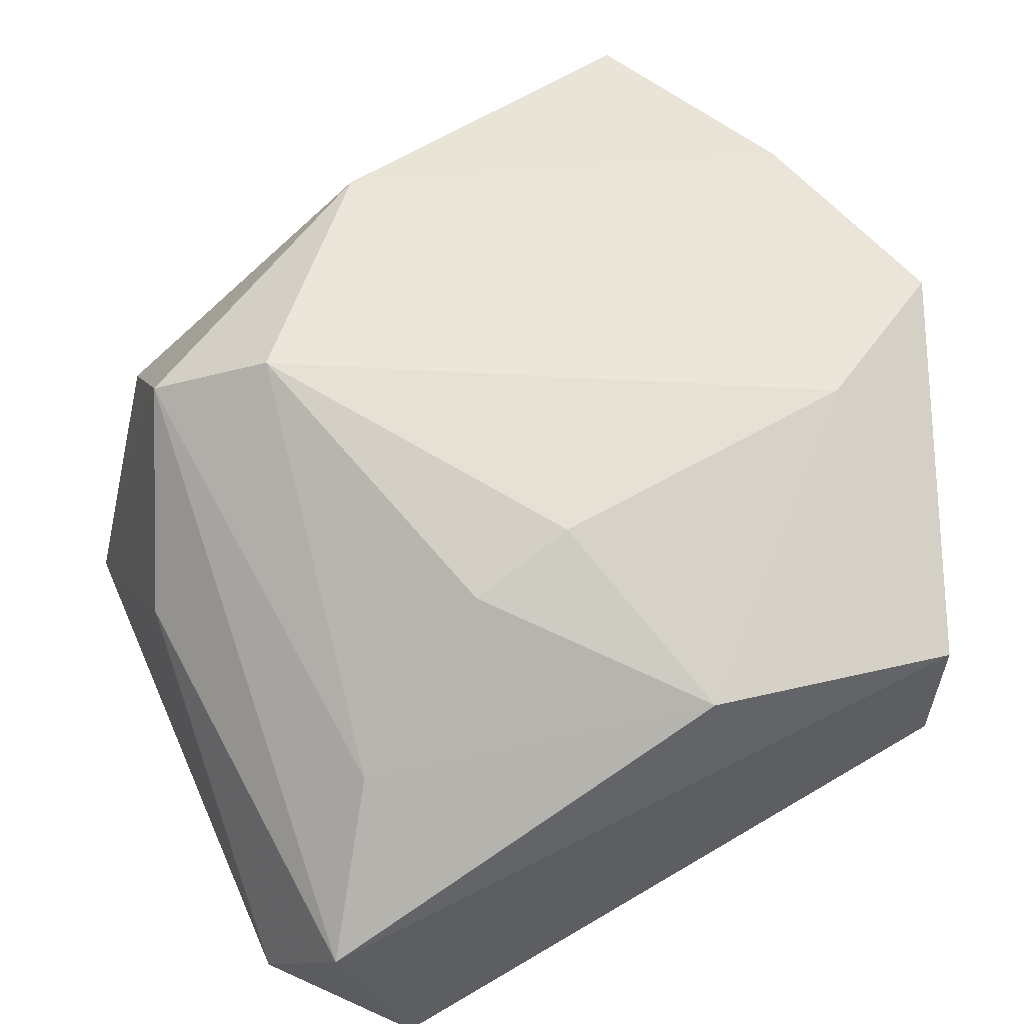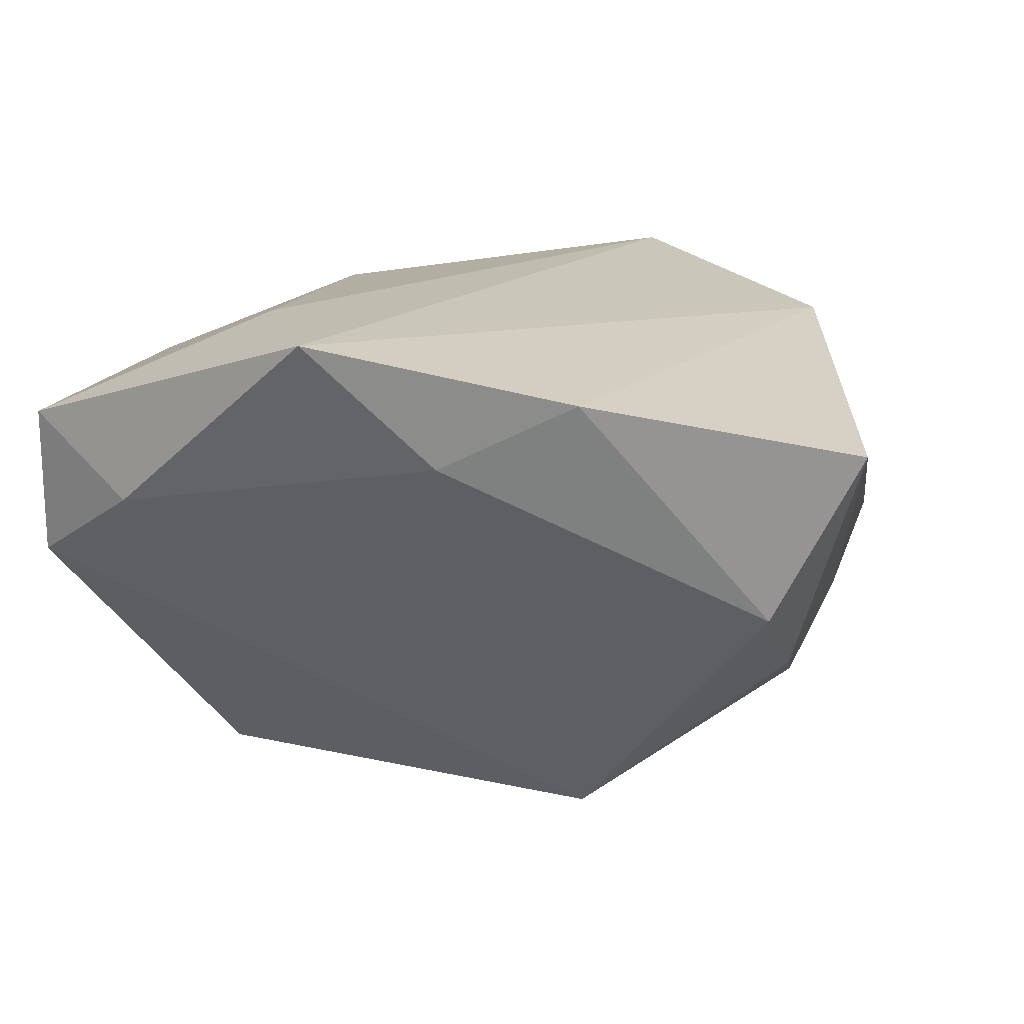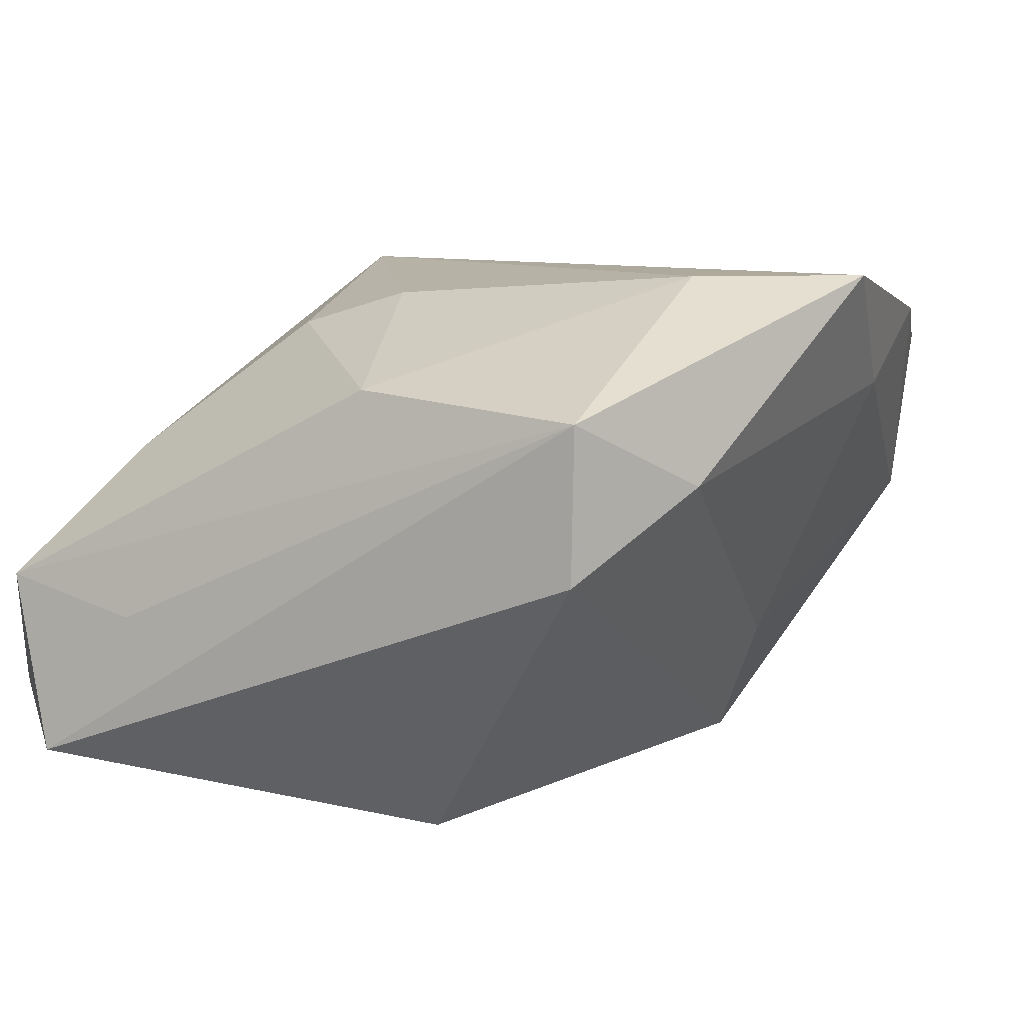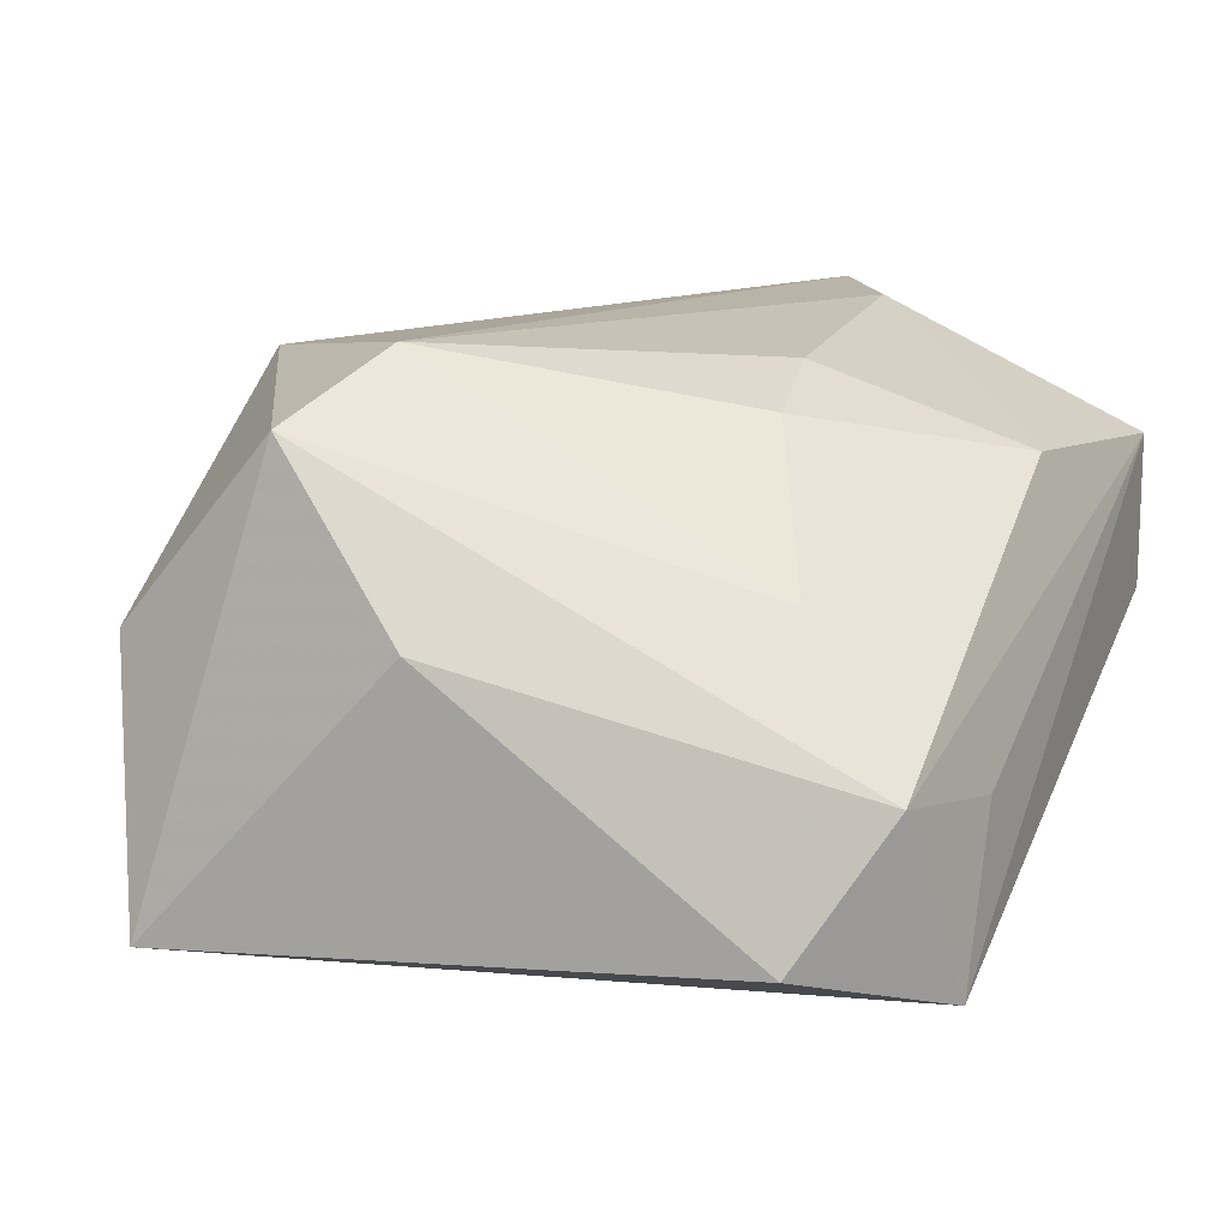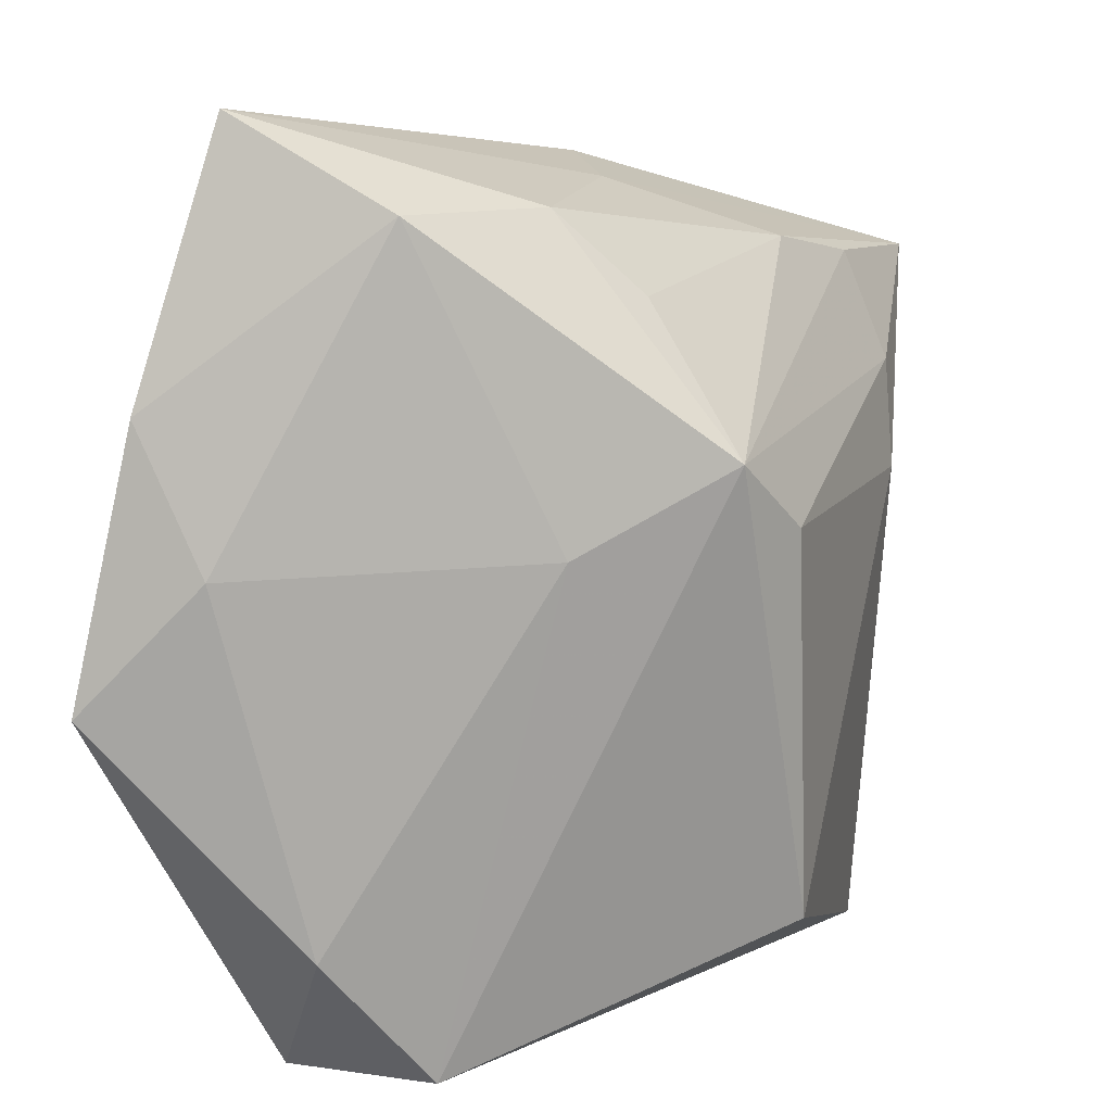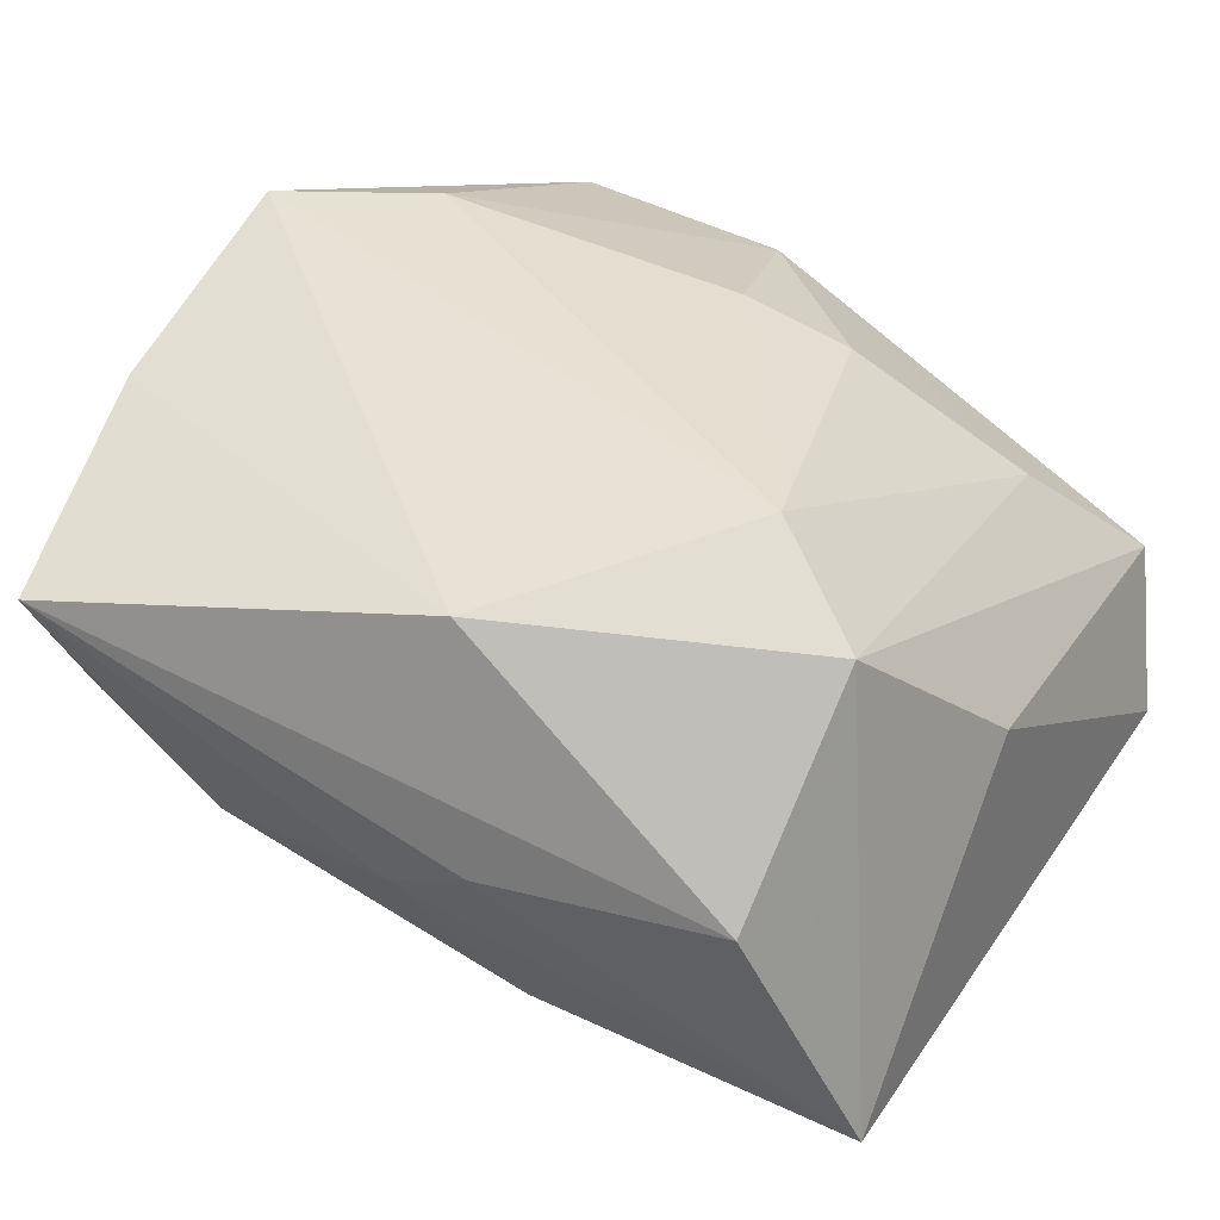
<metadata>
{"format":"obj","ext":"obj","renderer":"f3d","projection":"perspective","resolution":1024,"background":"white","views":[{"elev":56.9,"azim":-24.8,"up":"+Z"},{"elev":16.6,"azim":105.6,"up":"+Z"},{"elev":8.6,"azim":27.1,"up":"+Z"},{"elev":12.9,"azim":-67.6,"up":"+Z"},{"elev":11.1,"azim":110.9,"up":"+Y"},{"elev":39.7,"azim":-149.0,"up":"+Z"}]}
</metadata>
<code>
v 0.02478 0.03247 0.01259
v 0.02205 -0.01082 0.0196
v 0.02517 0.02628 0.000563
v -0.008284 -0.01371 0.01561
v -0.01501 0.01407 -0.01935
v 0.03074 0.004197 0.01116
v 0.006725 -0.02084 -0.02007
v 0.03042 0.014 0.01621
v -0.02598 -0.0273 -0.003125
v 0.01595 0.01095 -0.01833
v 0.0219 -0.02978 0.01088
v -0.01965 -0.01895 0.006235
v -0.01513 0.0217 -0.01609
v -0.00558 0.02332 -0.01417
v 0.01604 0.02638 -0.005599
v -0.005019 0.02889 0.0008313
v -0.02984 -0.02146 -0.01267
v 0.02168 -0.02978 7.887e-05
v -0.01498 0.009018 0.01965
v -0.02883 0.02114 -0.01673
v 0.01048 0.006216 -0.02044
v -0.0006284 -0.01255 0.01798
v -0.0217 0.02553 0.001549
v 0.02687 -0.0208 0.006033
v -0.02265 0.01373 0.015
v 0.001996 0.02756 -0.003904
v -0.01454 -0.02916 -0.005156
v -0.0216 -0.02978 -0.01571
v 0.01359 0.02082 -0.01117
v 0.004239 -0.0269 0.01211
v -0.001802 0.02468 0.01713
v 0.03274 -0.004728 0.01965
v 0.02129 0.005151 -0.00876
v -0.01329 0.006593 -0.02038
v -0.0283 0.002438 0.003344
f 1 23 31
f 31 8 1
f 19 32 31
f 32 8 31
f 16 23 1
f 20 23 16
f 4 22 19
f 28 34 7
f 20 34 28
f 32 11 24
f 2 11 32
f 2 32 19
f 19 22 2
f 17 35 20
f 9 35 17
f 20 28 17
f 17 28 9
f 25 23 20
f 20 35 25
f 19 31 25
f 25 31 23
f 25 35 9
f 5 34 20
f 3 15 1
f 10 15 3
f 1 8 3
f 12 4 19
f 19 25 12
f 12 25 9
f 22 4 30
f 30 2 22
f 11 2 30
f 9 11 30
f 30 12 9
f 4 12 30
f 18 28 7
f 11 28 18
f 18 24 11
f 7 10 18
f 27 11 9
f 9 28 27
f 27 28 11
f 21 5 10
f 34 5 21
f 21 10 7
f 7 34 21
f 6 8 32
f 6 3 8
f 32 24 6
f 29 15 10
f 10 14 29
f 29 14 15
f 10 5 13
f 13 14 10
f 13 5 20
f 20 14 13
f 15 14 26
f 26 16 1
f 1 15 26
f 20 16 26
f 26 14 20
f 33 18 10
f 24 18 33
f 33 6 24
f 10 3 33
f 3 6 33

</code>
